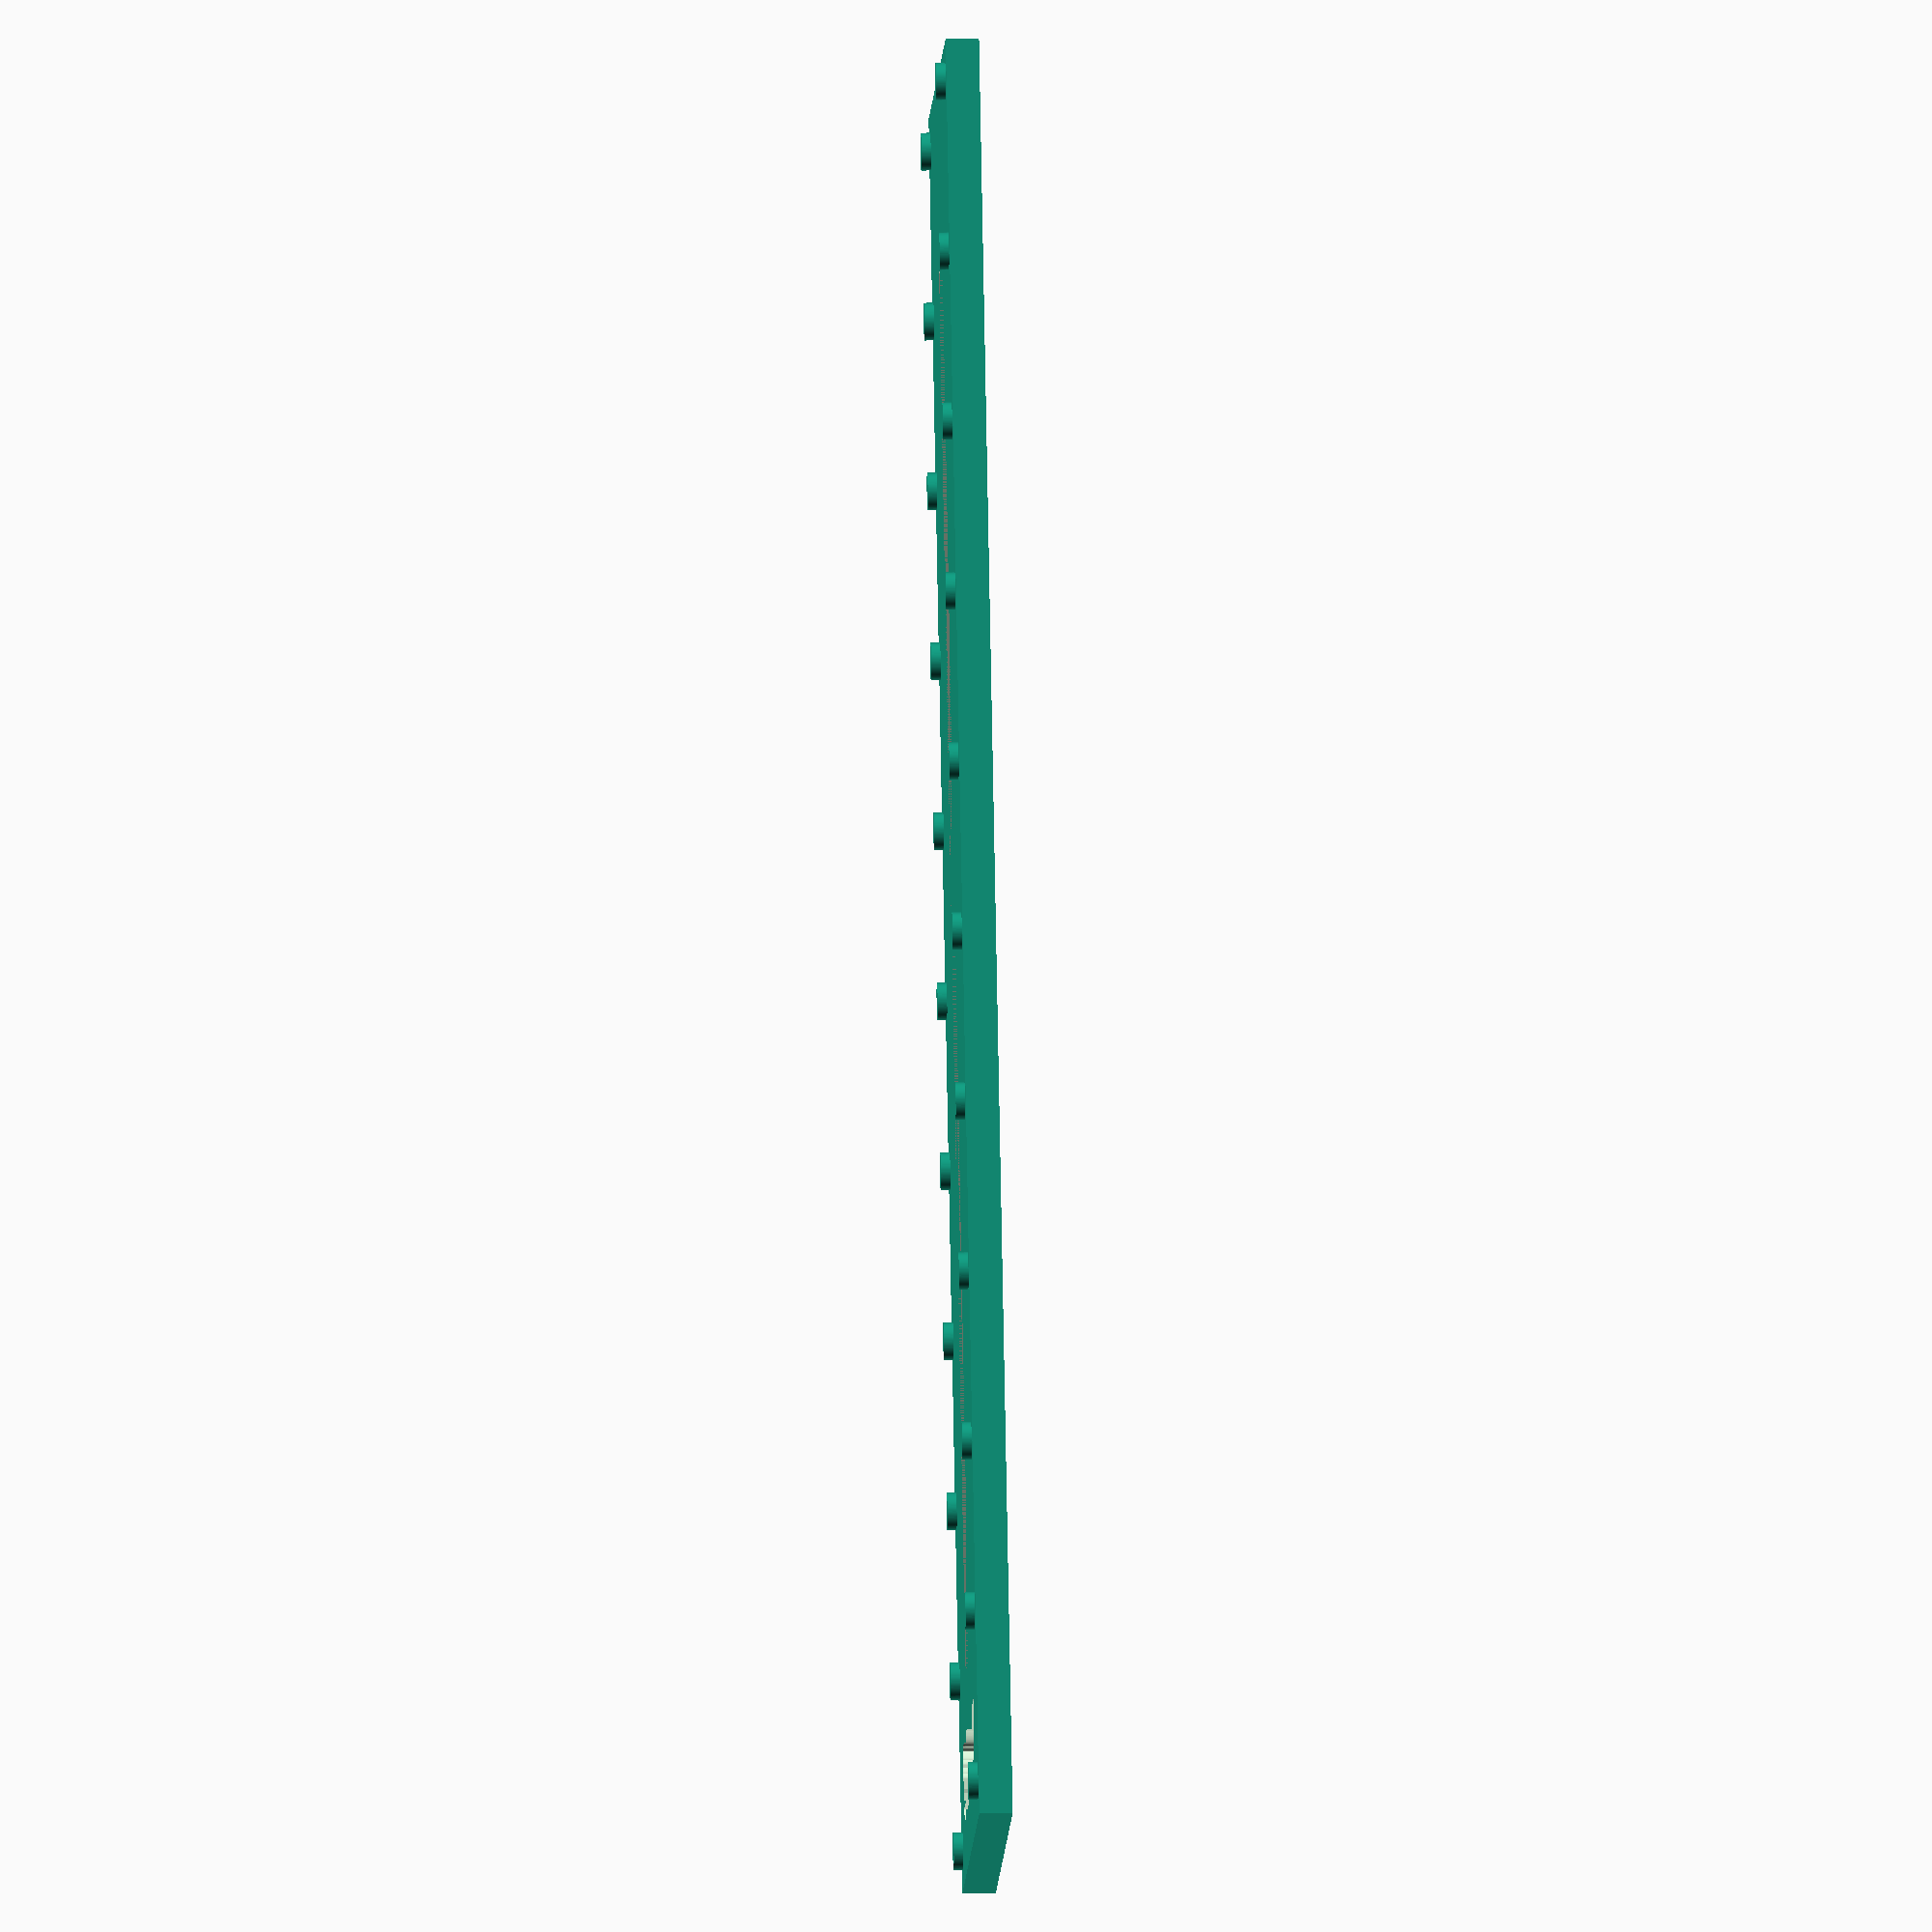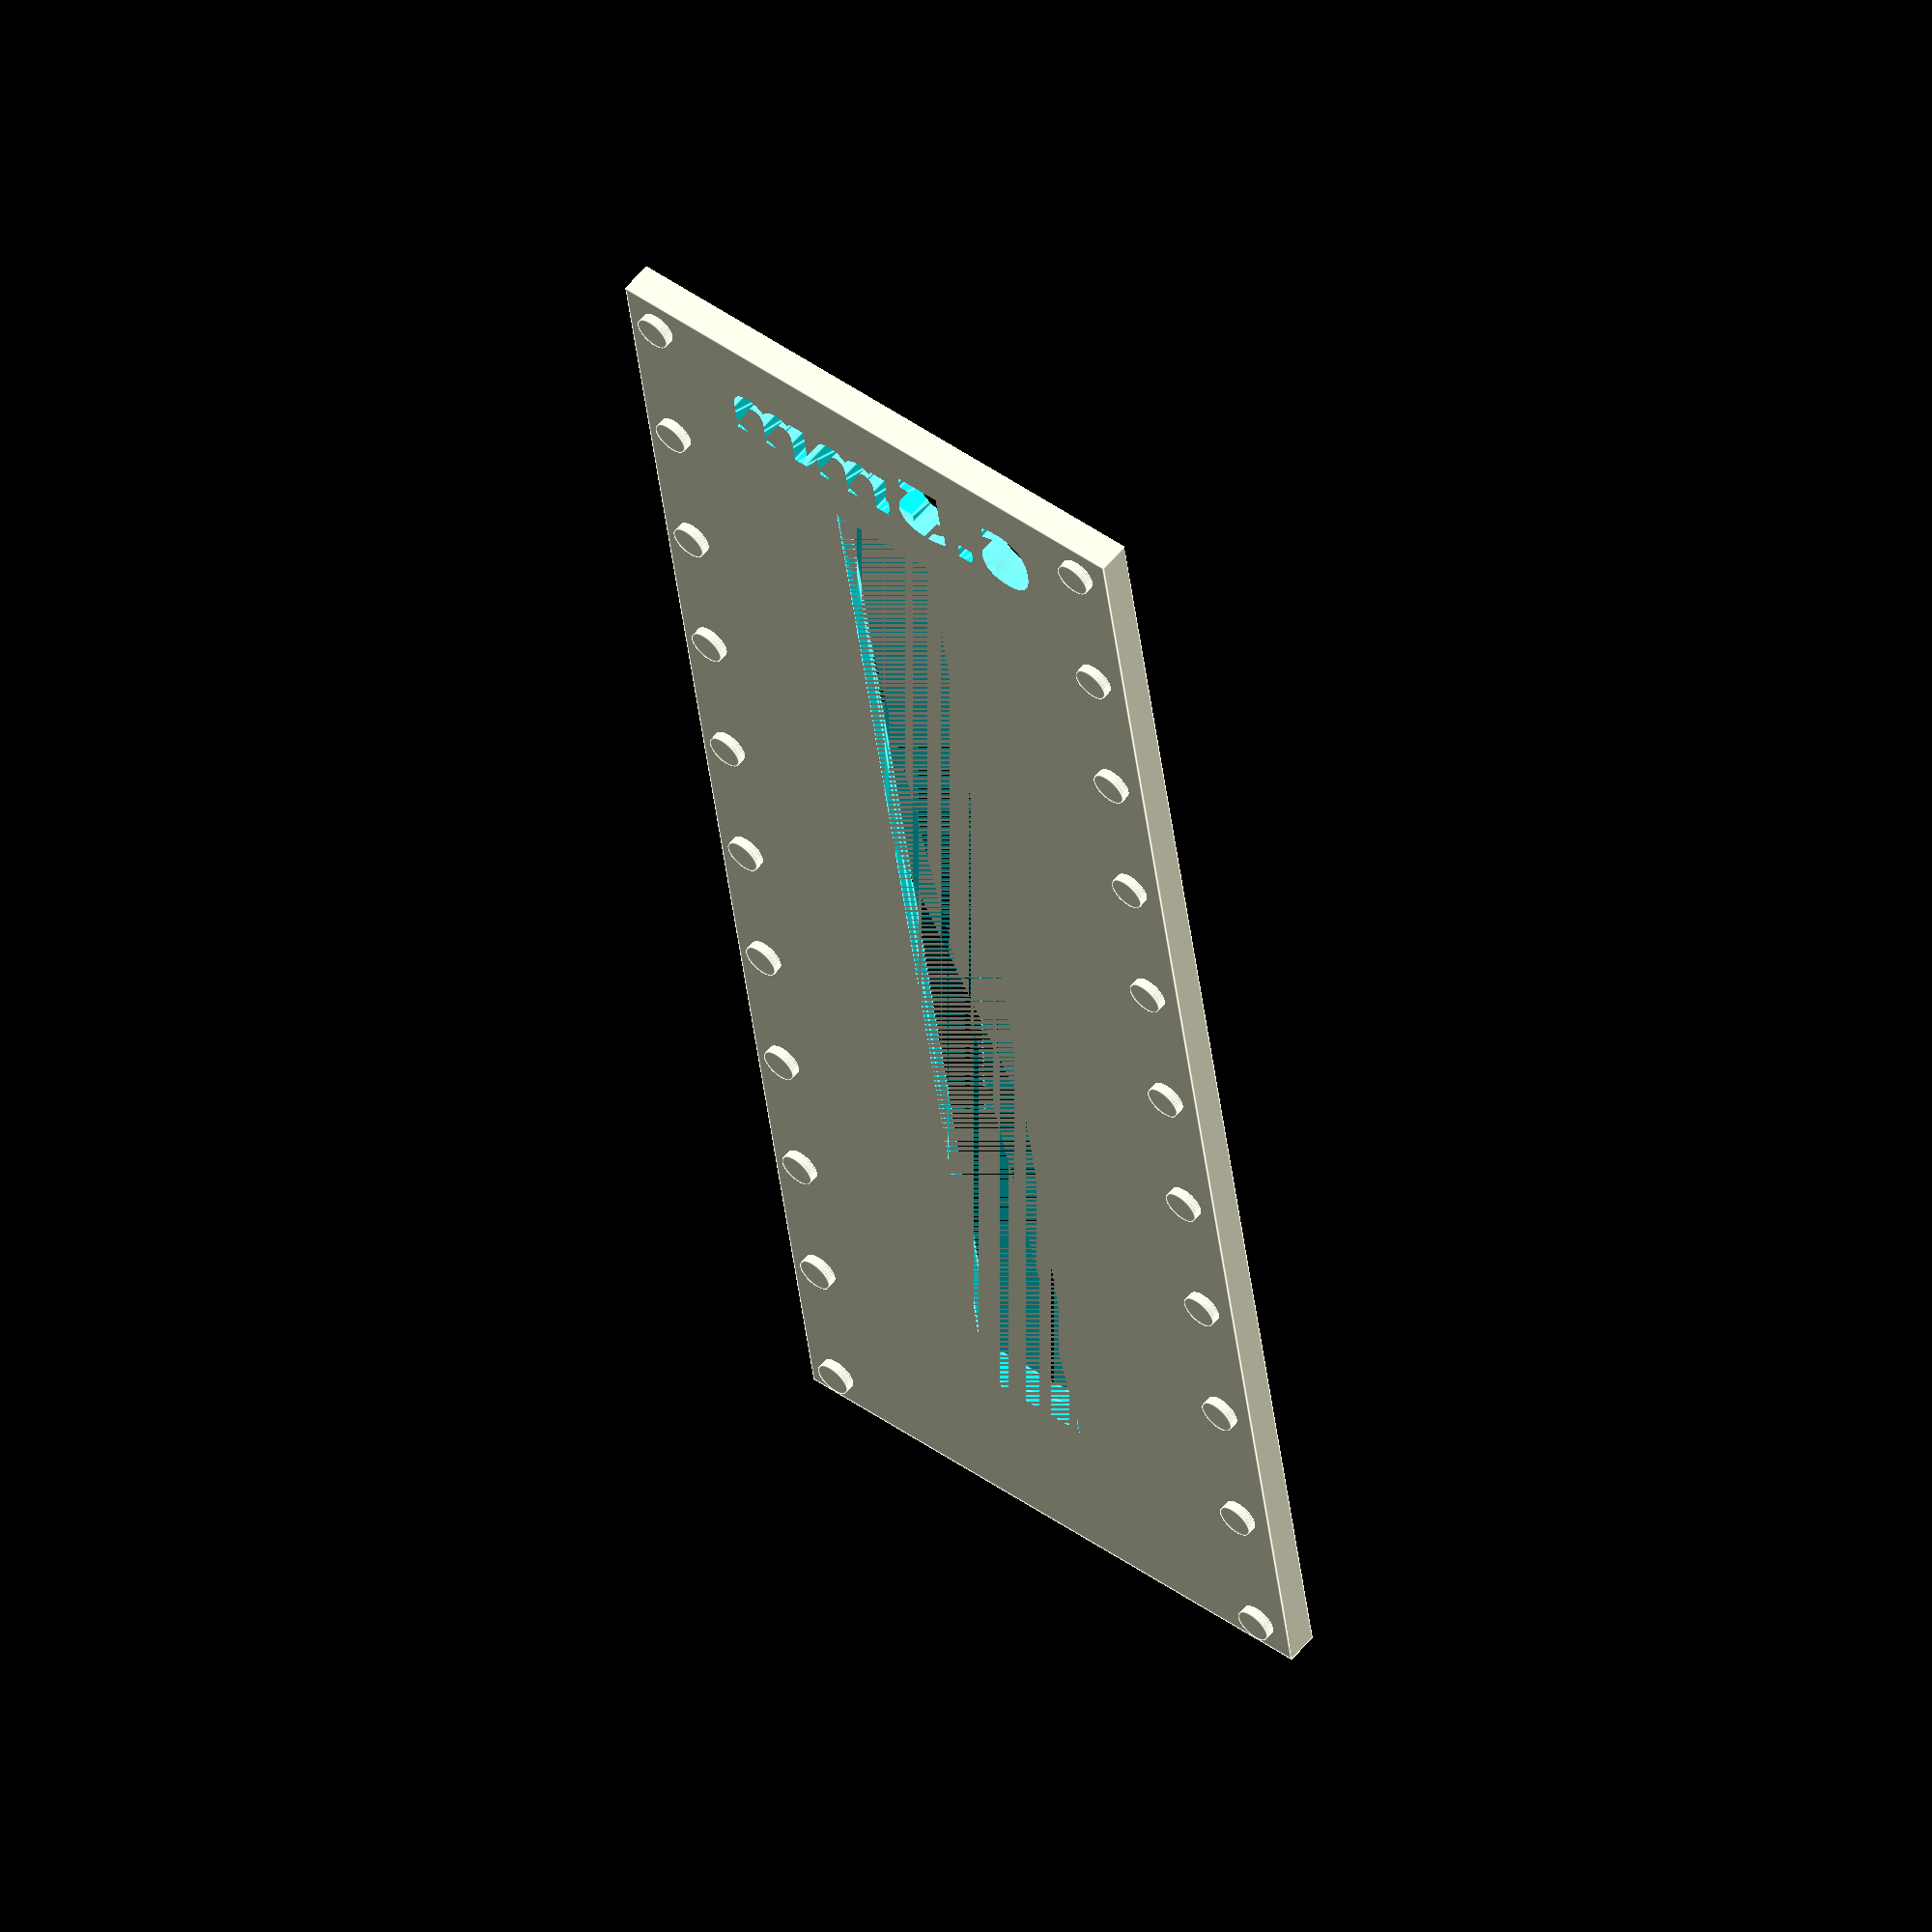
<openscad>
/*
 * a sewing jig for lines
 */

$fn = 100;

jig_width = 33;
border = 10;

slot_width = 6.5;     // change this for different diameters of line
slot_length = 75;
jig_length = slot_length+2*border;

bump_diameter = 2;
bump_height = 0.5;
slot_indent = 1;

projected_jig_thickness = slot_width*0.35 - bump_height;
jig_thickness = projected_jig_thickness < 1.3 ? 1.3 : projected_jig_thickness;

text_depth = jig_thickness + 2;

module size_text() {
   translate([16, 7, text_depth/2+1]) {
      rotate([0,180,180]) {
         linear_extrude(text_depth) {
            text(str(slot_width,"mm"), size=4, halign="center", font="DejaVu Sans:style=Bold");
         }
      }
   }
}

module raised_bumps() {
   bump_count = 10;
   bump_spacing = (jig_length-2*bump_diameter) / bump_count;

   x_sequence = [bump_diameter, jig_width-bump_diameter];
   y_sequence = [ for (y = [bump_diameter : bump_spacing : jig_length]) y ];

   echo(y_sequence);

   for (x = x_sequence) {
      for (y = y_sequence) {
         translate([x, y, 0])
	    jig_raised_bump();
      }
   }
}

module jig_raised_bump() {
   translate([0,0,jig_thickness]) {
      cylinder(bump_height, d=bump_diameter);
   }
}

module jig(thickness) {
   cube([jig_width, jig_length, thickness]);
}

module tapered_slot() {
   slot_polygon=[[0,0], [slot_width+2*slot_indent, 0], [slot_width+slot_indent, jig_thickness], [slot_indent, jig_thickness]];

   linear_extrude(height=slot_length) {
      polygon(slot_polygon);
   }
};

module positioned_tapered_slot() {
   translate([jig_width/2-slot_width/2-slot_indent, border+slot_length, 0]) {
      rotate([90,0,0]) {
         tapered_slot();
      }
   }
}

difference() {
   jig(jig_thickness);
   positioned_tapered_slot();
   size_text();
}

raised_bumps();

</openscad>
<views>
elev=332.7 azim=325.3 roll=88.1 proj=o view=solid
elev=302.9 azim=172.2 roll=39.1 proj=o view=edges
</views>
